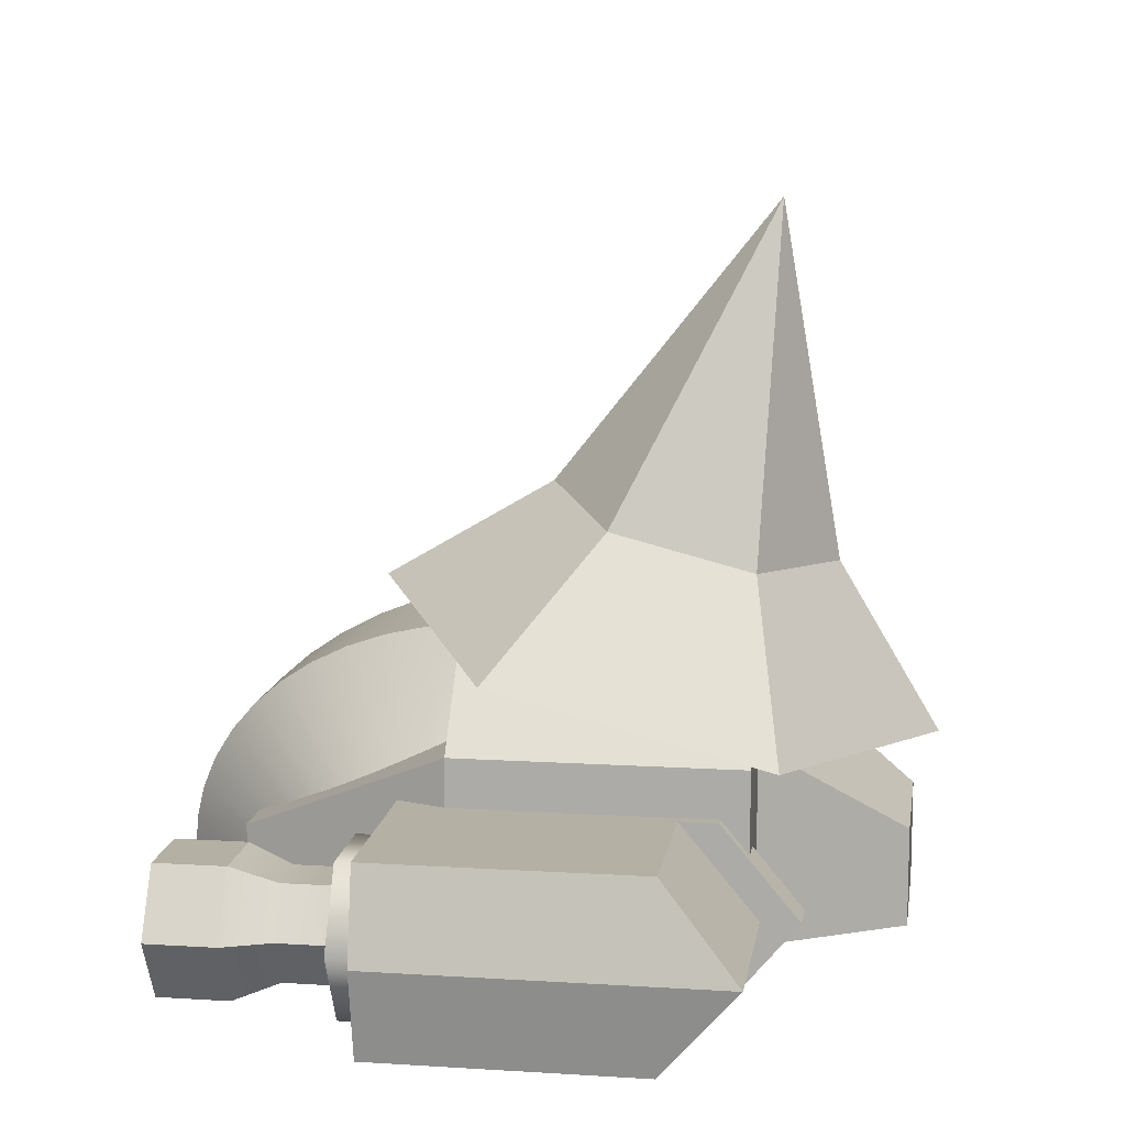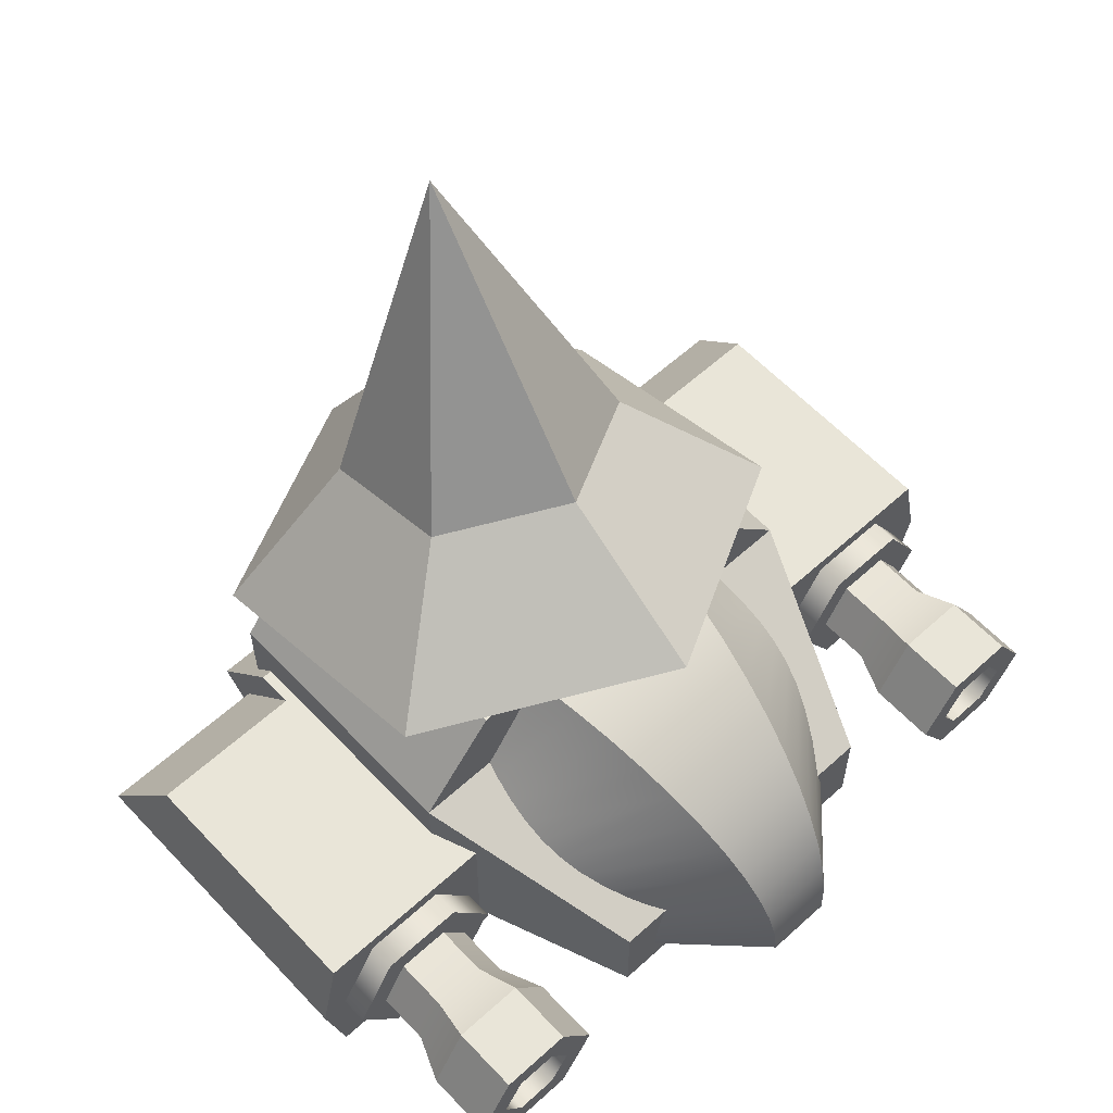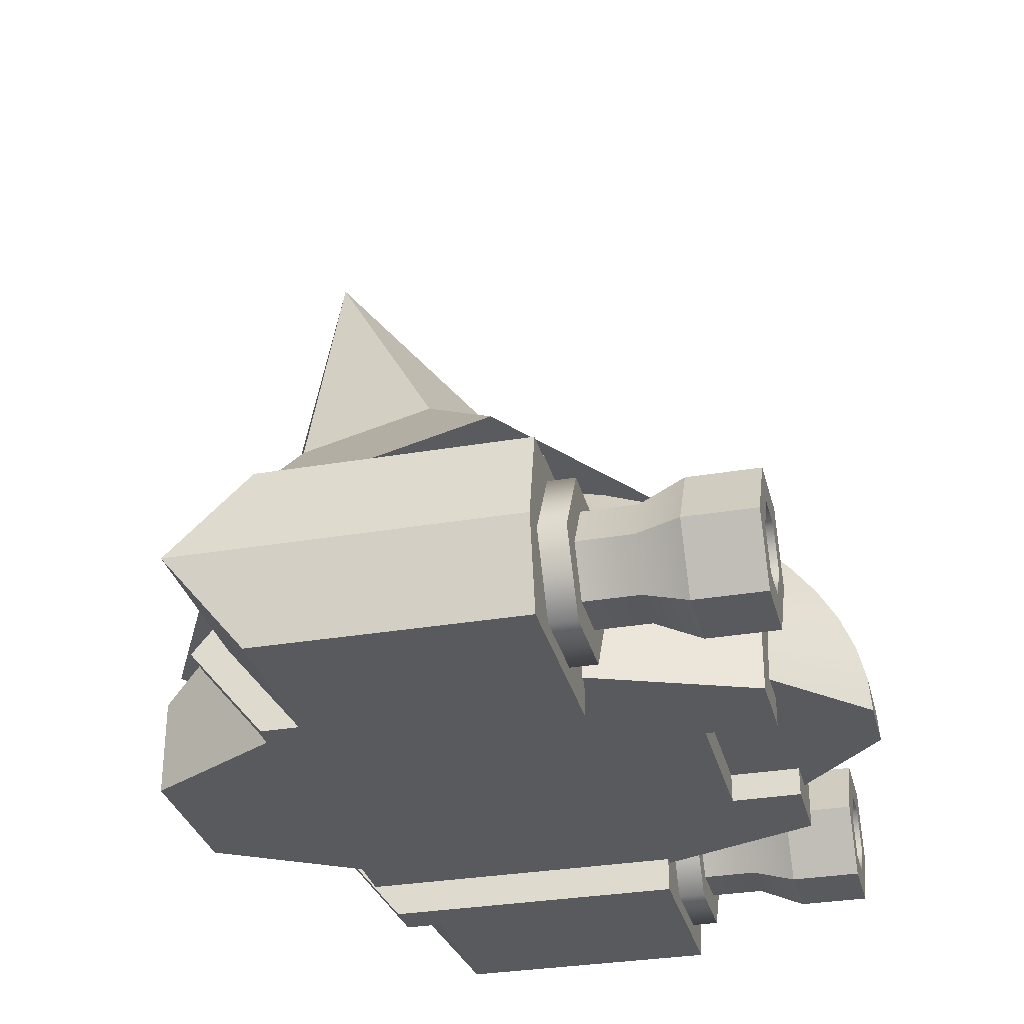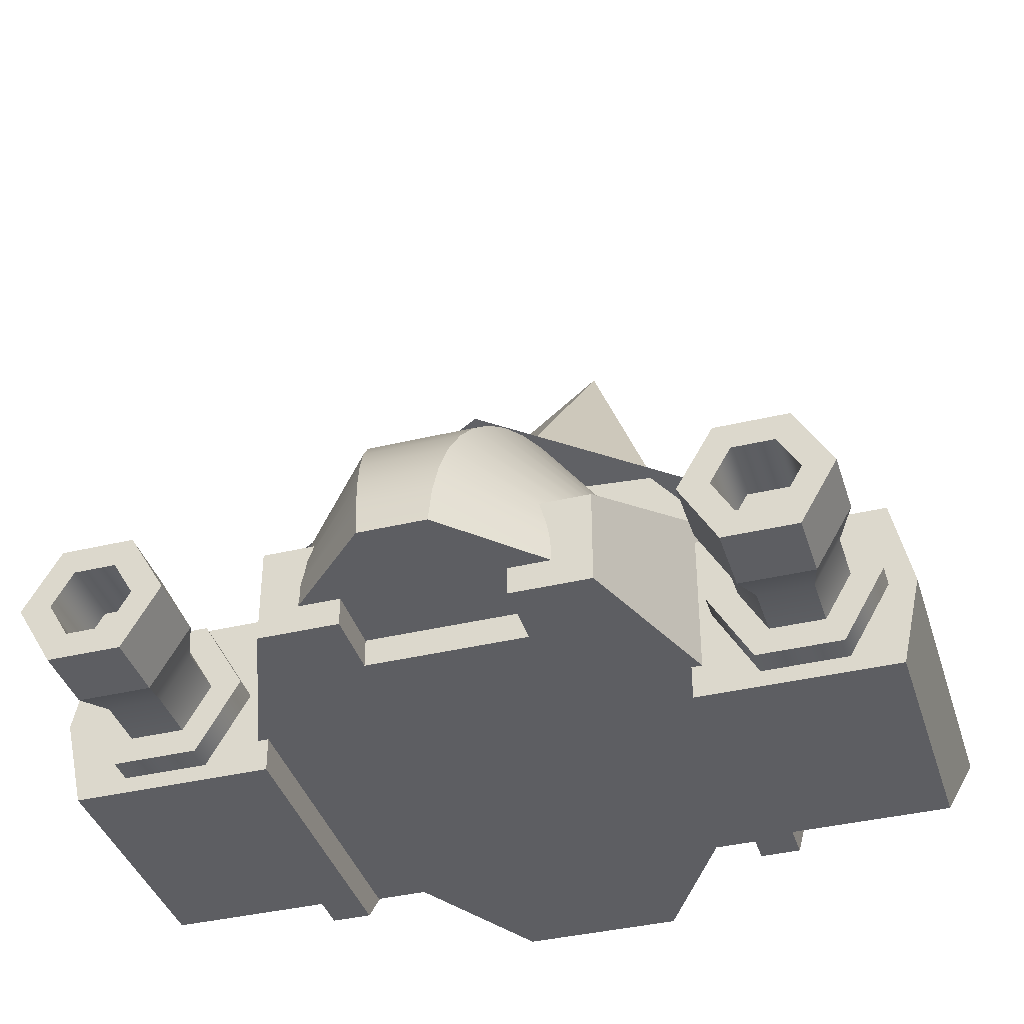
<metadata>
{"format":"obj","ext":"obj","renderer":"f3d","projection":"perspective","resolution":1024,"background":"white","views":[{"elev":11.4,"azim":98.6,"up":"+Y"},{"elev":59.7,"azim":-42.9,"up":"+Y"},{"elev":-31.3,"azim":-76.3,"up":"+Y"},{"elev":-38.6,"azim":16.8,"up":"+Y"}]}
</metadata>
<code>
g mergedBlocks
v 0.6346 -0.6548 0.5672
v 0.6732 -0.5879 0.5672
v 0.6346 -0.6548 0.6968
v 0.6732 -0.5879 0.6968
v 0.7537 -0.5879 0.2847
v 0.6748 -0.7245 0.2847
v 0.7537 -0.5879 0.3847
v 0.6748 -0.7245 0.3847
v 0.6346 -0.521 0.6968
v 0.6346 -0.521 0.5672
v 0.5573 -0.521 0.6968
v 0.5573 -0.521 0.5672
v 0.5187 -0.5879 0.5672
v 0.5573 -0.6548 0.5672
v 0.5187 -0.5879 0.6968
v 0.5573 -0.6548 0.6968
v 0.5171 -0.7245 0.2847
v 0.4382 -0.5879 0.2847
v 0.5171 -0.4513 0.2847
v 0.6748 -0.4513 0.2847
v 0.596 -0.4513 0.2847
v 0.5285 -0.7048 0.5672
v 0.461 -0.5879 0.5672
v 0.5285 -0.7048 0.6968
v 0.461 -0.5879 0.6968
v 0.5171 -0.7245 0.3847
v 0.4382 -0.5879 0.3847
v 0.596 -0.6548 0.5672
v 0.6635 -0.471 0.5672
v 0.6635 -0.471 0.6968
v 0.5285 -0.471 0.5672
v 0.5285 -0.471 0.6968
v 0.6635 -0.7048 0.6968
v 0.6635 -0.7048 0.5672
v 0.596 -0.7048 0.6968
v 0.596 -0.6548 0.6968
v 0.6748 -0.4513 0.3847
v 0.5171 -0.4513 0.3847
v 0.596 -0.4513 0.3847
v 0.731 -0.5879 0.5672
v 0.731 -0.5879 0.6968
v 0.646 -0.6745 0.3847
v 0.696 -0.5879 0.3847
v 0.646 -0.5013 0.3847
v 0.596 -0.5013 0.3847
v 0.546 -0.5013 0.3847
v 0.546 -0.6745 0.3847
v 0.496 -0.5879 0.3847
v 0.546 -0.6745 0.4847
v 0.496 -0.5879 0.4847
v 0.546 -0.5013 0.4847
v 0.646 -0.6745 0.4847
v 0.646 -0.5013 0.4847
v 0.696 -0.5879 0.4847
v -0.6347 -0.6548 0.5672
v -0.6733 -0.5879 0.5672
v -0.6347 -0.6548 0.6968
v -0.6733 -0.5879 0.6968
v -0.7538 -0.5879 0.2847
v -0.6749 -0.7245 0.2847
v -0.7538 -0.5879 0.3847
v -0.6749 -0.7245 0.3847
v -0.6347 -0.521 0.6968
v -0.6347 -0.521 0.5672
v -0.5574 -0.521 0.6968
v -0.5574 -0.521 0.5672
v -0.5188 -0.5879 0.5672
v -0.5574 -0.6548 0.5672
v -0.5188 -0.5879 0.6968
v -0.5574 -0.6548 0.6968
v -0.5172 -0.7245 0.2847
v -0.4383 -0.5879 0.2847
v -0.5172 -0.4513 0.2847
v -0.6749 -0.4513 0.2847
v -0.596 -0.4513 0.2847
v -0.5285 -0.7048 0.5672
v -0.461 -0.5879 0.5672
v -0.5285 -0.7048 0.6968
v -0.461 -0.5879 0.6968
v -0.5172 -0.7245 0.3847
v -0.4383 -0.5879 0.3847
v -0.596 -0.6548 0.5672
v -0.6635 -0.471 0.5672
v -0.6635 -0.471 0.6968
v -0.5285 -0.471 0.5672
v -0.5285 -0.471 0.6968
v -0.6635 -0.7048 0.6968
v -0.6635 -0.7048 0.5672
v -0.596 -0.7048 0.6968
v -0.596 -0.6548 0.6968
v -0.6749 -0.4513 0.3847
v -0.5172 -0.4513 0.3847
v -0.596 -0.4513 0.3847
v -0.731 -0.5879 0.5672
v -0.731 -0.5879 0.6968
v -0.646 -0.6745 0.3847
v -0.696 -0.5879 0.3847
v -0.646 -0.5013 0.3847
v -0.596 -0.5013 0.3847
v -0.546 -0.5013 0.3847
v -0.546 -0.6745 0.3847
v -0.496 -0.5879 0.3847
v -0.546 -0.6745 0.4847
v -0.496 -0.5879 0.4847
v -0.546 -0.5013 0.4847
v -0.646 -0.6745 0.4847
v -0.646 -0.5013 0.4847
v -0.696 -0.5879 0.4847
v -0.3153 -0.3878 0.3587
v -0.1353 -0.2186 0.4854
v -0.1225 -0.2534 0.554
v -0.3154 -0.4089 0.3998
v -0.3152 -0.5634 0.5348
v -0.07299 -0.5122 0.7787
v -0.06718 -0.5746 0.7945
v -0.3151 -0.6006 0.5444
v -0.3152 -0.359 0.2675
v -0.1621 -0.1713 0.3332
v -0.1485 -0.1911 0.4114
v -0.3153 -0.3711 0.3143
v -0.06303 -0.6383 0.7997
v -0.315 -0.6383 0.5477
v -0.3153 -0.5276 0.5189
v -0.08035 -0.452 0.7523
v -0.3151 -0.3516 0.219
v -0.1757 -0.1597 0.2521
v -0.315 -0.3491 0.1697
v -0.189 -0.1563 0.1697
v 0.315 -0.3878 0.3587
v 0.315 -0.4089 0.3998
v 0.1352 -0.2186 0.4854
v 0.1224 -0.2534 0.554
v 0.315 -0.4937 0.497
v 0.315 -0.5276 0.5189
v 0.08908 -0.3951 0.716
v 0.08029 -0.452 0.7523
v 0.315 -0.5634 0.5348
v 0.07293 -0.5122 0.7787
v 0.315 -0.359 0.2675
v 0.315 -0.3711 0.3143
v 0.162 -0.1713 0.3332
v 0.1485 -0.1911 0.4114
v 0.315 -0.4622 0.4696
v 0.09914 -0.3424 0.6703
v 0.189 -0.1563 0.1697
v 0.315 -0.3491 0.1697
v 0.315 -0.3516 0.219
v 0.1756 -0.1597 0.2521
v 0.315 -0.4338 0.437
v 0.1103 -0.2949 0.616
v 0.315 -0.6006 0.5444
v 0.315 -0.6383 0.5477
v 0.06712 -0.5746 0.7945
v 0.06297 -0.6383 0.7997
v -0.3154 -0.4338 0.437
v -0.1104 -0.2949 0.616
v -0.08913 -0.3951 0.716
v -0.3153 -0.4937 0.497
v -0.0992 -0.3424 0.6703
v -0.3154 -0.4622 0.4696
v -0.315 -0.6383 0.1697
v 0.315 -0.6383 0.1697
v 0.3 -0.1519 -0.2753
v 0.3 -0.1519 0.2447
v -0.3 -0.1519 -0.2753
v -0.3 -0.1519 0.2447
v 0.45 -0.3319 -0.2753
v 0.45 -0.6919 -0.2753
v 0.45 -0.3319 0.2447
v 0.45 -0.6919 0.2447
v -0.45 -0.6919 -0.2753
v -0.45 -0.3319 -0.2753
v -0.45 -0.6919 0.2447
v -0.45 -0.3319 0.2447
v 0.3 -0.6919 0.1147
v 0.3 -0.6919 -0.2753
v -0.3 -0.6919 0.1147
v -0.3 -0.6919 -0.2753
v -0.3 -0.3319 -0.2753
v 0.3 -0.3319 -0.2753
v -0.15 -0.6919 -0.5353
v 0.15 -0.6919 -0.5353
v -0.15 -0.5119 -0.5353
v 0.15 -0.5119 -0.5353
v 0.3 -0.5119 0.6347
v 0.3 -0.6919 0.6347
v 0.15 -0.3319 0.2447
v 0.15 -0.5119 0.6347
v 0.15 -0.6919 0.5047
v 0.15 -0.5419 0.5047
v 0.15 -0.6919 0.6347
v 0.15 -0.4219 0.2447
v -0.15 -0.3319 0.2447
v -0.15 -0.5119 0.6347
v -0.3 -0.5119 0.6347
v -0.3 -0.6919 0.6347
v -0.15 -0.6919 0.6347
v -0.15 -0.4219 0.2447
v -0.15 -0.5419 0.5047
v -0.15 -0.6919 0.5047
v -0.15 -0.6919 0.2447
v 0.15 -0.6919 0.2447
v 0.5815 -0.7559 -0.1553
v 0.4702 -0.7559 -0.1553
v 0.5815 -0.7559 0.1422
v 0.396 -0.7559 0.3347
v 0.396 -0.7559 -0.2253
v 0.4702 -0.7559 -0.2253
v 0.5815 -0.7559 0.3347
v 0.396 -0.4199 -0.2253
v 0.4702 -0.4199 -0.2253
v 0.396 -0.4199 0.3347
v 0.4702 -0.4199 -0.1553
v 0.5815 -0.4199 -0.1553
v 0.5815 -0.4199 0.1422
v 0.5815 -0.4199 0.3347
v 0.396 -0.5879 -0.3653
v 0.4702 -0.5879 -0.3653
v 0.4702 -0.5879 -0.2953
v 0.5815 -0.5879 -0.2953
v 0.5815 -0.6719 -0.2253
v 0.6835 -0.6719 -0.2253
v 0.6742 -0.7559 -0.1553
v 0.5815 -0.5039 -0.2253
v 0.6742 -0.4199 -0.1553
v 0.6835 -0.5039 -0.2253
v 0.767 -0.7559 -0.1553
v 0.767 -0.7559 0.3347
v 0.8041 -0.5879 -0.2953
v 0.8041 -0.5879 0.3347
v 0.767 -0.4199 0.3347
v 0.767 -0.4199 -0.1553
v -0.5815 -0.7559 -0.1553
v -0.4702 -0.7559 -0.1553
v -0.5815 -0.7559 0.1422
v -0.396 -0.7559 0.3347
v -0.396 -0.7559 -0.2253
v -0.4702 -0.7559 -0.2253
v -0.5815 -0.7559 0.3347
v -0.396 -0.4199 -0.2253
v -0.4702 -0.4199 -0.2253
v -0.396 -0.4199 0.3347
v -0.4702 -0.4199 -0.1553
v -0.5815 -0.4199 -0.1553
v -0.5815 -0.4199 0.1422
v -0.5815 -0.4199 0.3347
v -0.396 -0.5879 -0.3653
v -0.4702 -0.5879 -0.3653
v -0.4702 -0.5879 -0.2953
v -0.5815 -0.5879 -0.2953
v -0.5815 -0.6719 -0.2253
v -0.6835 -0.6719 -0.2253
v -0.6742 -0.7559 -0.1553
v -0.5815 -0.5039 -0.2253
v -0.6742 -0.4199 -0.1553
v -0.6835 -0.5039 -0.2253
v -0.767 -0.7559 -0.1553
v -0.767 -0.7559 0.3347
v -0.8041 -0.5879 -0.2953
v -0.8041 -0.5879 0.3347
v -0.767 -0.4199 0.3347
v -0.767 -0.4199 -0.1553
v 0.4772 -0.2008 0.1822
v 0.4728 -0.3315 -0.3239
v 0.02382 -0.1049 0.4314
v 0.01492 -0.3663 -0.5809
v -0.434 -0.1397 0.1745
v -0.4385 -0.2704 -0.3317
v 0.4254 -0.1428 0.1346
v 0.0276 -0.05865 0.3533
v 0.4215 -0.2575 -0.3095
v 0.01978 -0.288 -0.535
v -0.3781 -0.2038 -0.3163
v -0.3742 -0.08915 0.1278
v 0.2701 0.03119 -0.008138
v 0.03891 0.08012 0.119
v 0.07695 0.5946 -0.2896
v -0.1946 0.06239 -0.01211
v -0.1969 -0.004263 -0.2703
v 0.03437 -0.05319 -0.3973
v 0.2679 -0.03546 -0.2663
f 3 2 1
f 2 3 4
f 7 6 5
f 6 7 8
f 11 10 9
f 10 11 12
f 15 14 13
f 14 15 16
f 18 6 17
f 6 18 5
f 5 18 19
f 5 19 20
f 20 19 21
f 24 23 22
f 23 24 25
f 26 18 17
f 18 26 27
f 2 28 1
f 28 2 14
f 14 2 13
f 13 2 10
f 13 10 12
f 31 30 29
f 30 31 32
f 4 10 2
f 10 4 9
f 35 34 33
f 34 35 22
f 22 35 24
f 11 13 12
f 13 11 15
f 14 36 28
f 36 14 16
f 3 28 36
f 28 3 1
f 25 31 23
f 31 25 32
f 37 5 20
f 5 37 7
f 27 19 18
f 19 27 38
f 21 37 20
f 37 21 39
f 19 39 21
f 39 19 38
f 41 34 40
f 34 41 33
f 30 40 29
f 40 30 41
f 26 6 8
f 6 26 17
f 8 42 26
f 42 8 7
f 42 7 43
f 43 7 37
f 43 37 44
f 44 37 45
f 45 37 46
f 47 26 42
f 26 47 27
f 27 47 48
f 27 48 46
f 27 46 38
f 38 46 37
f 38 37 39
f 49 48 47
f 48 49 50
f 23 51 50
f 51 23 31
f 50 46 48
f 46 50 51
f 41 35 33
f 35 41 3
f 35 3 24
f 3 41 4
f 4 41 30
f 4 30 9
f 9 30 11
f 16 24 3
f 24 16 25
f 16 3 36
f 25 16 15
f 25 15 32
f 32 15 11
f 32 11 30
f 22 52 34
f 52 22 49
f 53 43 44
f 43 53 54
f 22 50 49
f 50 22 23
f 49 42 52
f 42 49 47
f 40 52 54
f 52 40 34
f 54 42 43
f 42 54 52
f 29 54 53
f 54 29 40
f 53 31 29
f 31 53 51
f 45 53 44
f 53 45 51
f 51 45 46
f 93 91 92
f 91 100 92
f 92 100 81
f 100 102 81
f 102 101 81
f 81 101 80
f 96 80 101
f 100 91 99
f 99 91 98
f 98 91 97
f 91 61 97
f 97 61 96
f 61 62 96
f 80 96 62
f 71 80 60
f 62 60 80
f 95 84 94
f 83 94 84
f 87 95 88
f 94 88 95
f 92 73 93
f 75 93 73
f 93 75 91
f 74 91 75
f 92 81 73
f 72 73 81
f 61 91 59
f 74 59 91
f 86 79 85
f 77 85 79
f 55 57 82
f 90 82 57
f 70 68 90
f 82 90 68
f 69 65 67
f 66 67 65
f 78 89 76
f 76 89 88
f 87 88 89
f 63 58 64
f 56 64 58
f 86 85 84
f 83 84 85
f 66 64 67
f 64 56 67
f 67 56 68
f 68 56 82
f 55 82 56
f 81 80 72
f 71 72 80
f 79 78 77
f 76 77 78
f 75 73 74
f 74 73 59
f 73 72 59
f 59 72 60
f 71 60 72
f 70 69 68
f 67 68 69
f 66 65 64
f 63 64 65
f 62 61 60
f 59 60 61
f 58 57 56
f 55 56 57
f 100 99 105
f 105 99 107
f 98 107 99
f 105 107 85
f 83 85 107
f 94 83 108
f 107 108 83
f 106 108 96
f 97 96 108
f 88 94 106
f 108 106 94
f 101 103 96
f 106 96 103
f 77 76 104
f 103 104 76
f 108 107 97
f 98 97 107
f 103 76 106
f 88 106 76
f 84 65 86
f 65 69 86
f 86 69 79
f 69 70 79
f 90 57 70
f 79 70 78
f 57 78 70
f 65 84 63
f 63 84 58
f 84 95 58
f 58 95 57
f 78 57 89
f 57 95 89
f 87 89 95
f 105 104 100
f 102 100 104
f 85 77 105
f 104 105 77
f 104 103 102
f 101 102 103
f 111 110 109
f 111 109 112
f 115 114 113
f 115 113 116
f 119 118 117
f 119 117 120
f 121 115 116
f 116 122 121
f 114 124 123
f 114 123 113
f 110 119 120
f 110 120 109
f 118 126 125
f 118 125 117
f 126 128 127
f 126 127 125
f 131 130 129
f 132 130 131
f 135 134 133
f 136 134 135
f 136 137 134
f 138 137 136
f 141 140 139
f 142 140 141
f 144 133 143
f 135 133 144
f 147 146 145
f 148 147 145
f 142 129 140
f 131 129 142
f 150 143 149
f 144 143 150
f 153 152 151
f 153 154 152
f 132 149 130
f 150 149 132
f 139 147 148
f 141 139 148
f 138 151 137
f 153 151 138
f 156 111 155
f 111 112 155
f 124 157 123
f 157 158 123
f 157 159 158
f 159 160 158
f 159 156 160
f 156 155 160
f 122 127 161
f 138 115 153
f 115 138 114
f 136 114 138
f 114 136 124
f 135 124 136
f 124 135 157
f 144 157 135
f 157 144 159
f 111 150 132
f 150 111 156
f 110 132 131
f 132 110 111
f 118 142 141
f 142 118 119
f 126 141 148
f 141 126 118
f 150 159 144
f 159 150 156
f 153 121 154
f 121 153 115
f 119 131 142
f 131 119 110
f 128 148 145
f 148 128 126
f 147 162 146
f 162 147 152
f 152 147 139
f 152 139 140
f 152 140 129
f 152 129 130
f 152 130 149
f 152 149 143
f 152 143 133
f 152 133 134
f 152 134 137
f 152 137 151
f 154 162 152
f 162 154 161
f 161 154 121
f 161 121 122
f 127 162 161
f 162 127 146
f 146 127 145
f 145 127 128
f 122 125 127
f 125 122 117
f 117 122 120
f 120 122 109
f 109 122 112
f 112 122 155
f 155 122 160
f 160 122 158
f 158 122 123
f 123 122 113
f 113 122 116
f 165 164 163
f 164 165 166
f 169 168 167
f 168 169 170
f 173 172 171
f 172 173 174
f 175 168 170
f 168 175 176
f 176 175 177
f 176 177 178
f 178 177 173
f 178 173 171
f 172 178 171
f 178 172 179
f 179 172 165
f 179 165 180
f 180 165 167
f 167 165 163
f 168 180 167
f 180 168 176
f 174 165 172
f 165 174 166
f 164 167 163
f 167 164 169
f 183 182 181
f 182 183 184
f 178 183 181
f 183 178 179
f 180 182 184
f 182 180 176
f 184 179 180
f 179 184 183
f 178 182 176
f 182 178 181
f 185 170 169
f 170 185 186
f 187 185 169
f 185 187 188
f 191 190 189
f 190 187 192
f 187 190 188
f 188 190 191
f 186 188 191
f 188 186 185
f 174 194 193
f 194 174 195
f 196 174 173
f 174 196 195
f 197 195 196
f 195 197 194
f 194 198 193
f 198 194 199
f 199 194 200
f 200 194 197
f 196 200 197
f 200 196 201
f 186 175 170
f 175 186 191
f 175 191 202
f 175 202 177
f 202 191 189
f 177 202 201
f 177 201 196
f 177 196 173
f 187 198 192
f 198 187 193
f 193 187 169
f 193 169 164
f 166 193 164
f 193 166 174
f 190 200 189
f 200 190 199
f 198 190 192
f 190 198 199
f 200 202 189
f 202 200 201
f 205 204 203
f 206 204 205
f 207 204 206
f 204 207 208
f 206 205 209
f 212 211 210
f 211 212 213
f 213 212 214
f 214 212 215
f 215 212 216
f 211 217 210
f 217 211 218
f 220 204 219
f 204 220 203
f 203 220 221
f 203 221 222
f 203 222 223
f 209 212 206
f 212 209 216
f 206 217 207
f 217 206 212
f 217 212 210
f 225 224 214
f 224 225 226
f 220 214 224
f 219 214 220
f 214 219 213
f 218 204 208
f 204 218 219
f 219 218 211
f 219 211 213
f 218 207 217
f 207 218 208
f 229 228 227
f 228 229 230
f 229 231 230
f 231 229 232
f 232 226 225
f 229 226 232
f 220 226 229
f 226 220 224
f 228 216 209
f 216 228 231
f 231 228 230
f 215 225 214
f 225 215 232
f 232 215 231
f 231 215 216
f 229 221 220
f 221 229 222
f 222 229 227
f 227 223 222
f 228 223 227
f 223 228 203
f 203 228 205
f 205 228 209
f 238 248 237
f 247 237 248
f 243 241 249
f 241 248 249
f 249 248 234
f 238 234 248
f 243 249 244
f 250 244 249
f 254 244 250
f 256 255 254
f 244 254 255
f 240 242 247
f 242 236 247
f 237 247 236
f 246 239 242
f 236 242 239
f 253 252 233
f 252 251 233
f 251 250 233
f 233 250 234
f 249 234 250
f 248 241 247
f 240 247 241
f 246 242 245
f 245 242 244
f 244 242 243
f 243 242 241
f 240 241 242
f 239 235 236
f 238 237 234
f 236 234 237
f 235 234 236
f 233 234 235
f 239 258 235
f 235 258 233
f 233 258 253
f 257 253 258
f 252 253 257
f 257 259 252
f 252 259 251
f 250 251 259
f 246 245 261
f 261 245 262
f 262 245 255
f 244 255 245
f 260 258 261
f 261 258 246
f 239 246 258
f 254 250 256
f 259 256 250
f 262 256 259
f 255 256 262
f 262 259 261
f 260 261 259
f 260 259 258
f 257 258 259
f 265 264 263
f 264 265 266
f 266 265 267
f 266 267 268
f 269 265 263
f 265 269 270
f 271 263 264
f 263 271 269
f 272 264 266
f 264 272 271
f 273 266 268
f 266 273 272
f 267 273 268
f 273 267 274
f 270 267 265
f 267 270 274
f 277 276 275
f 277 278 276
f 277 280 279
f 277 281 280
f 278 277 279
f 275 281 277
f 279 272 273
f 272 279 280
f 274 279 273
f 279 274 278
f 275 270 269
f 270 275 276
f 281 269 271
f 269 281 275
f 280 271 272
f 271 280 281
f 270 278 274
f 278 270 276

</code>
